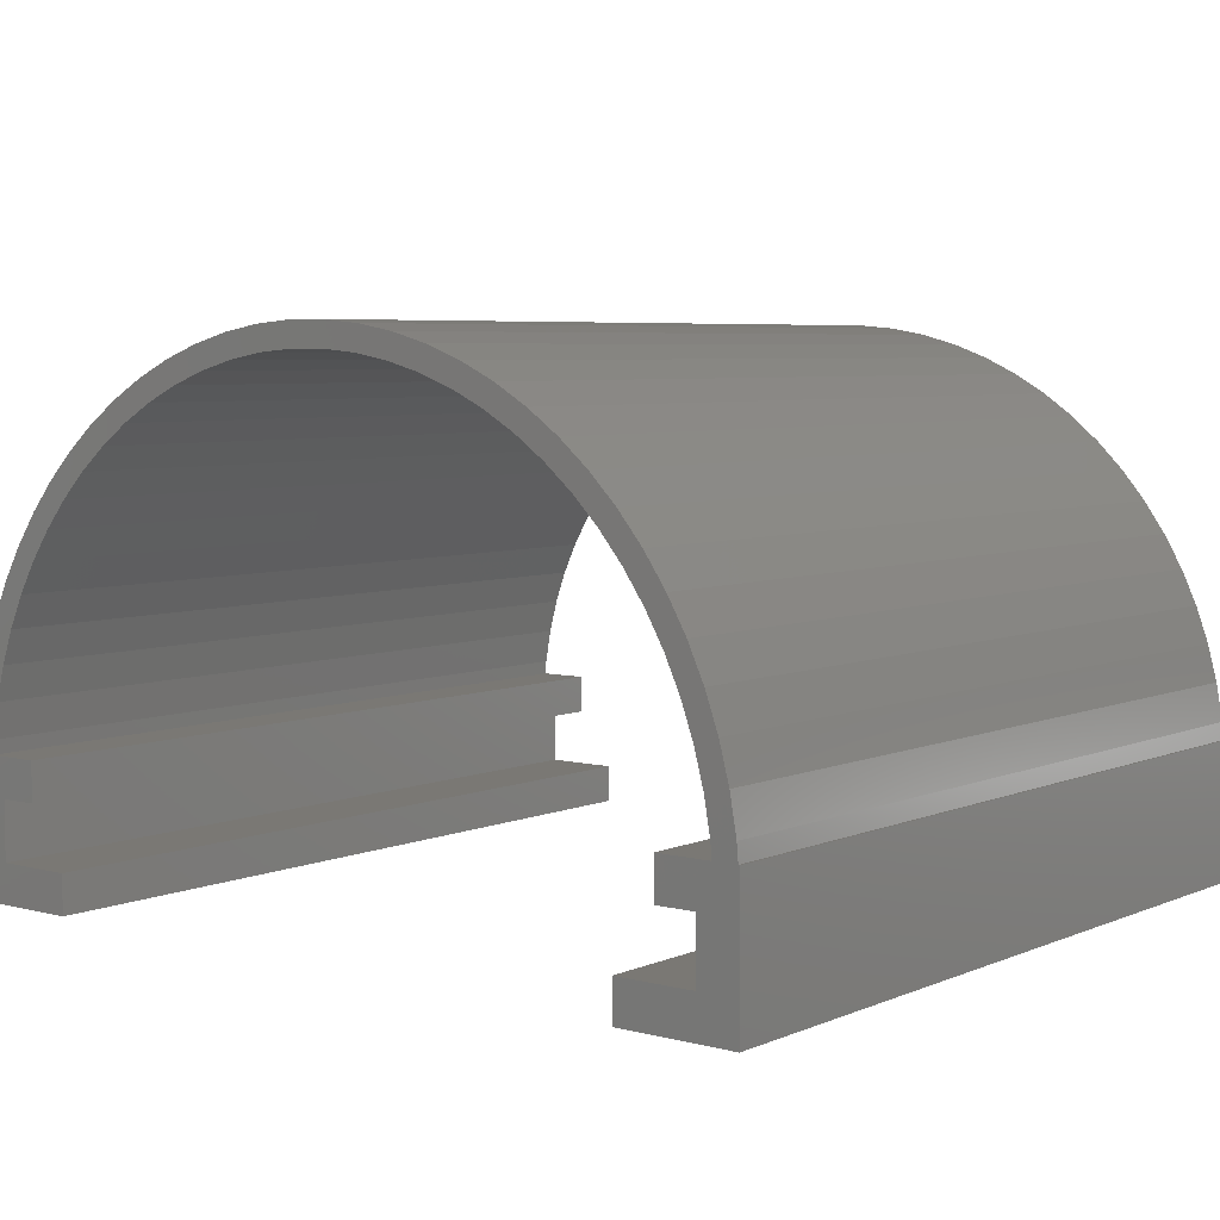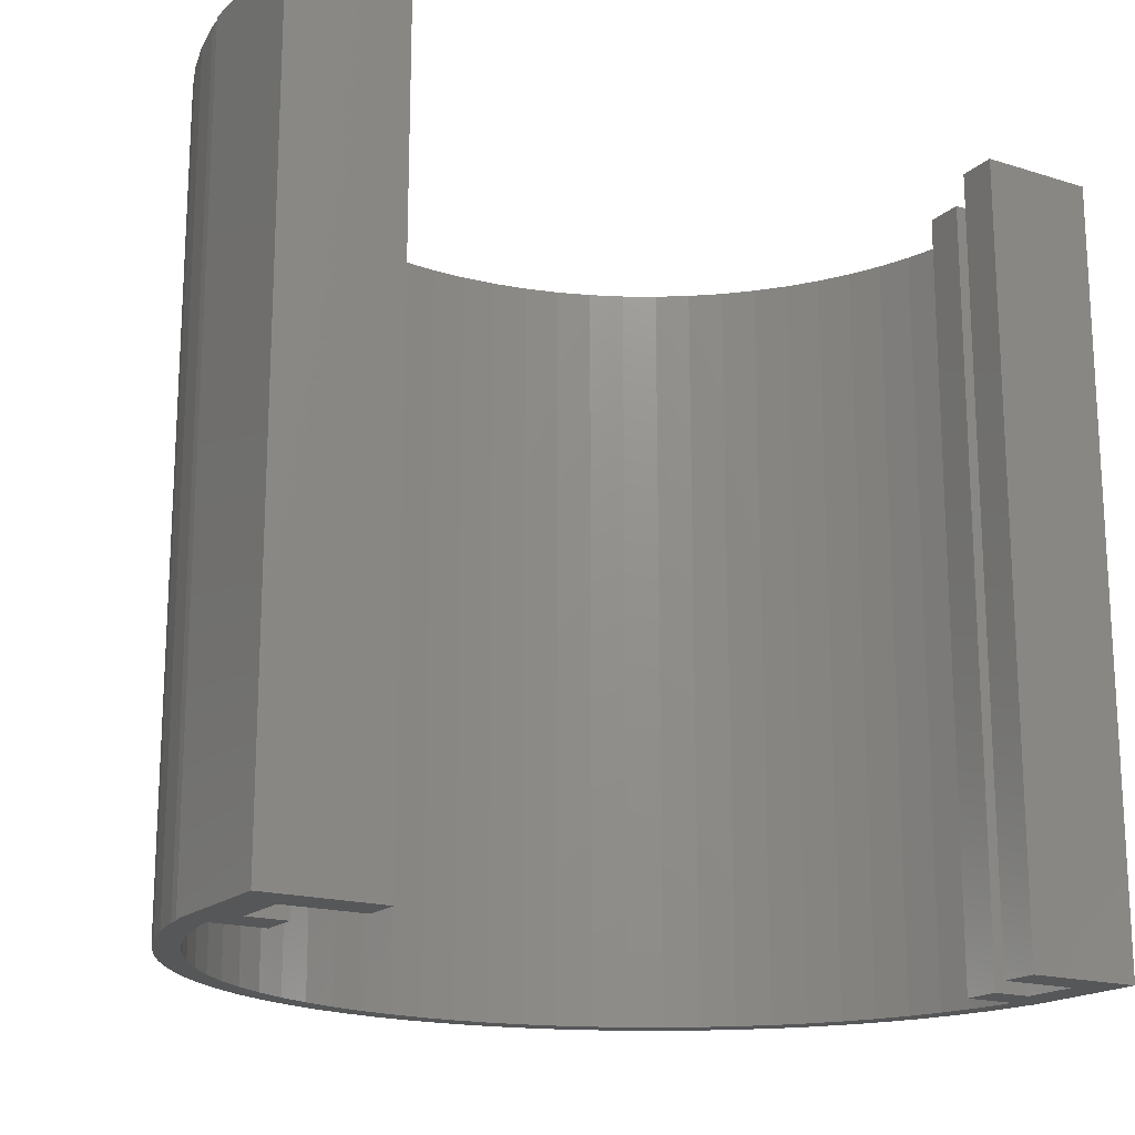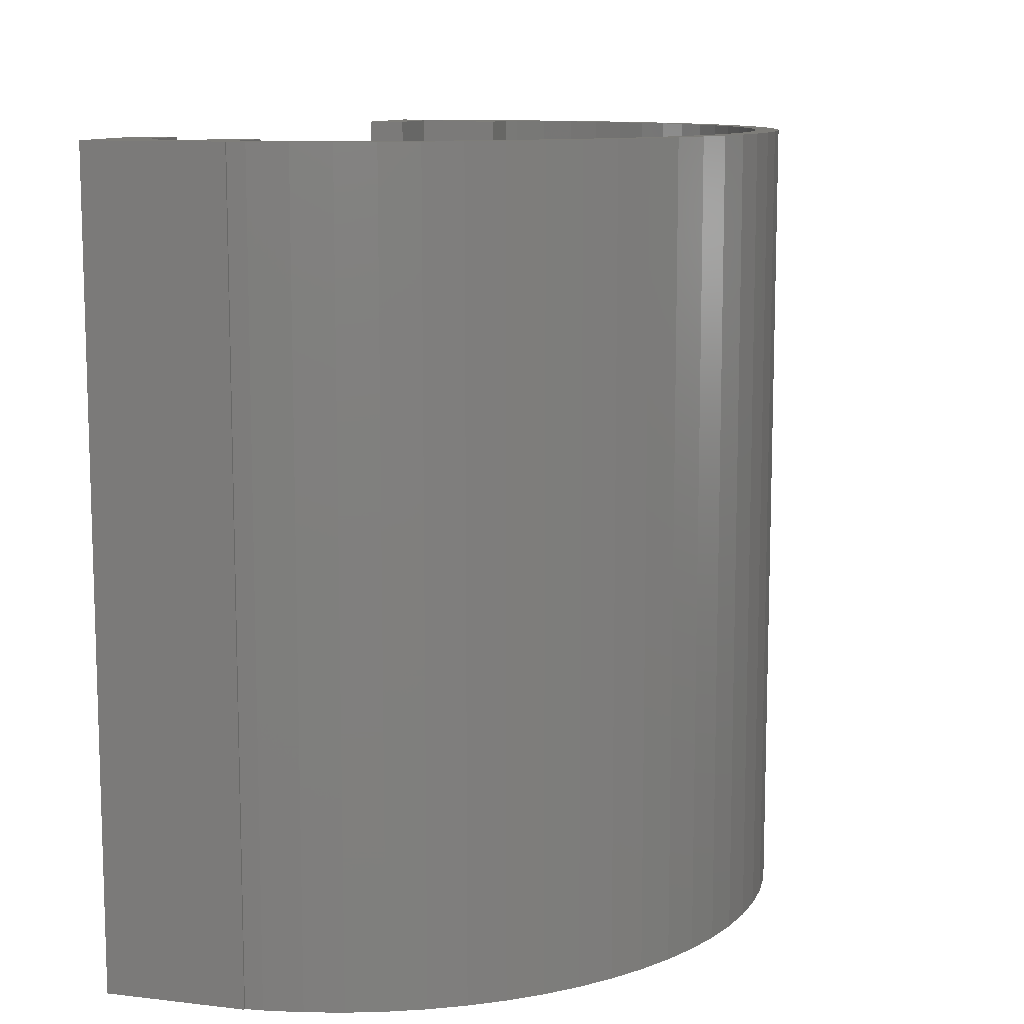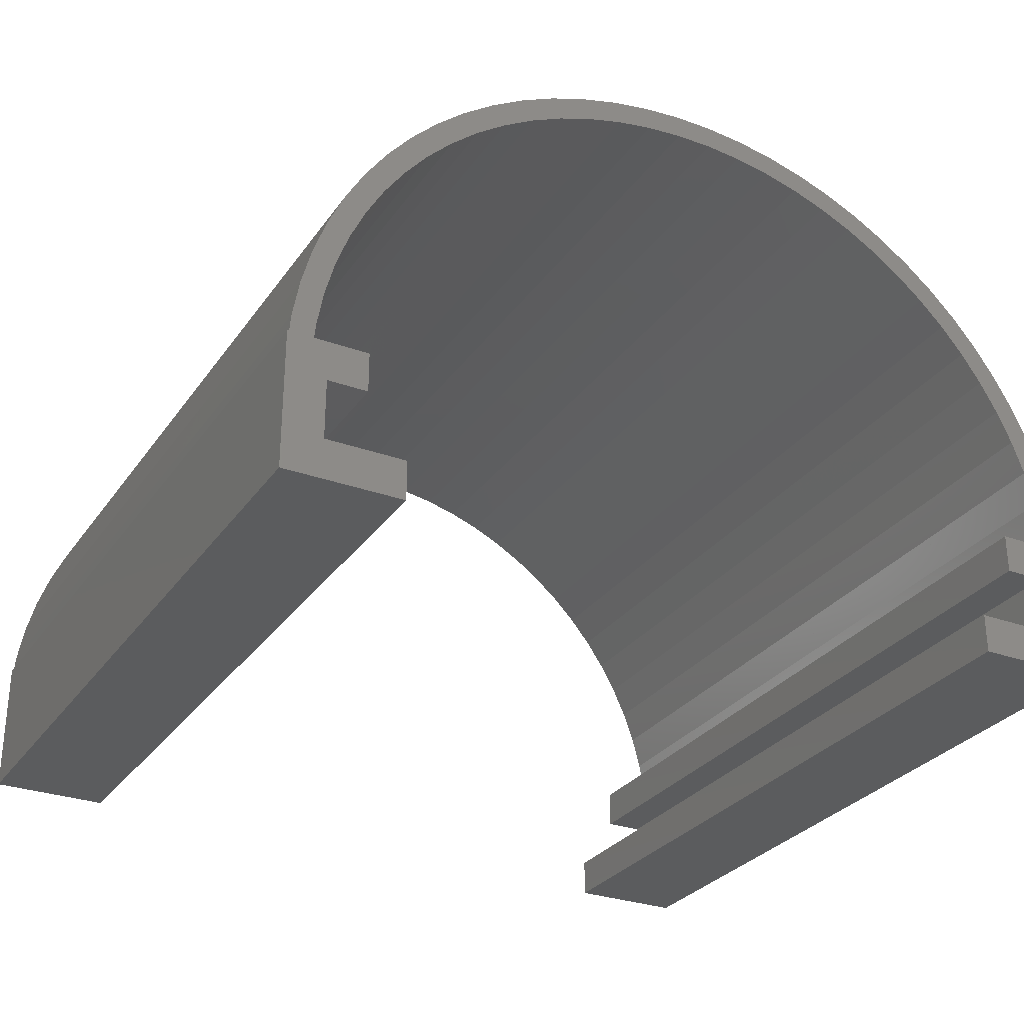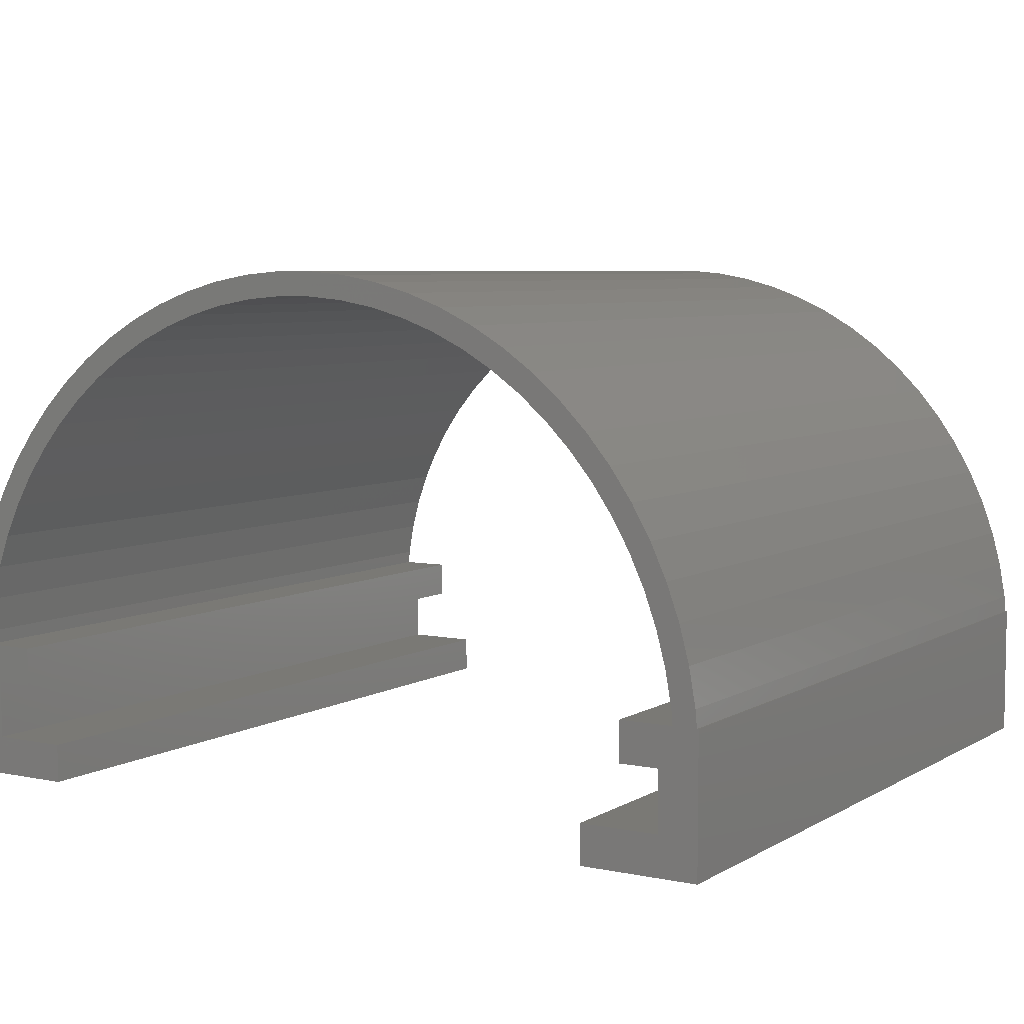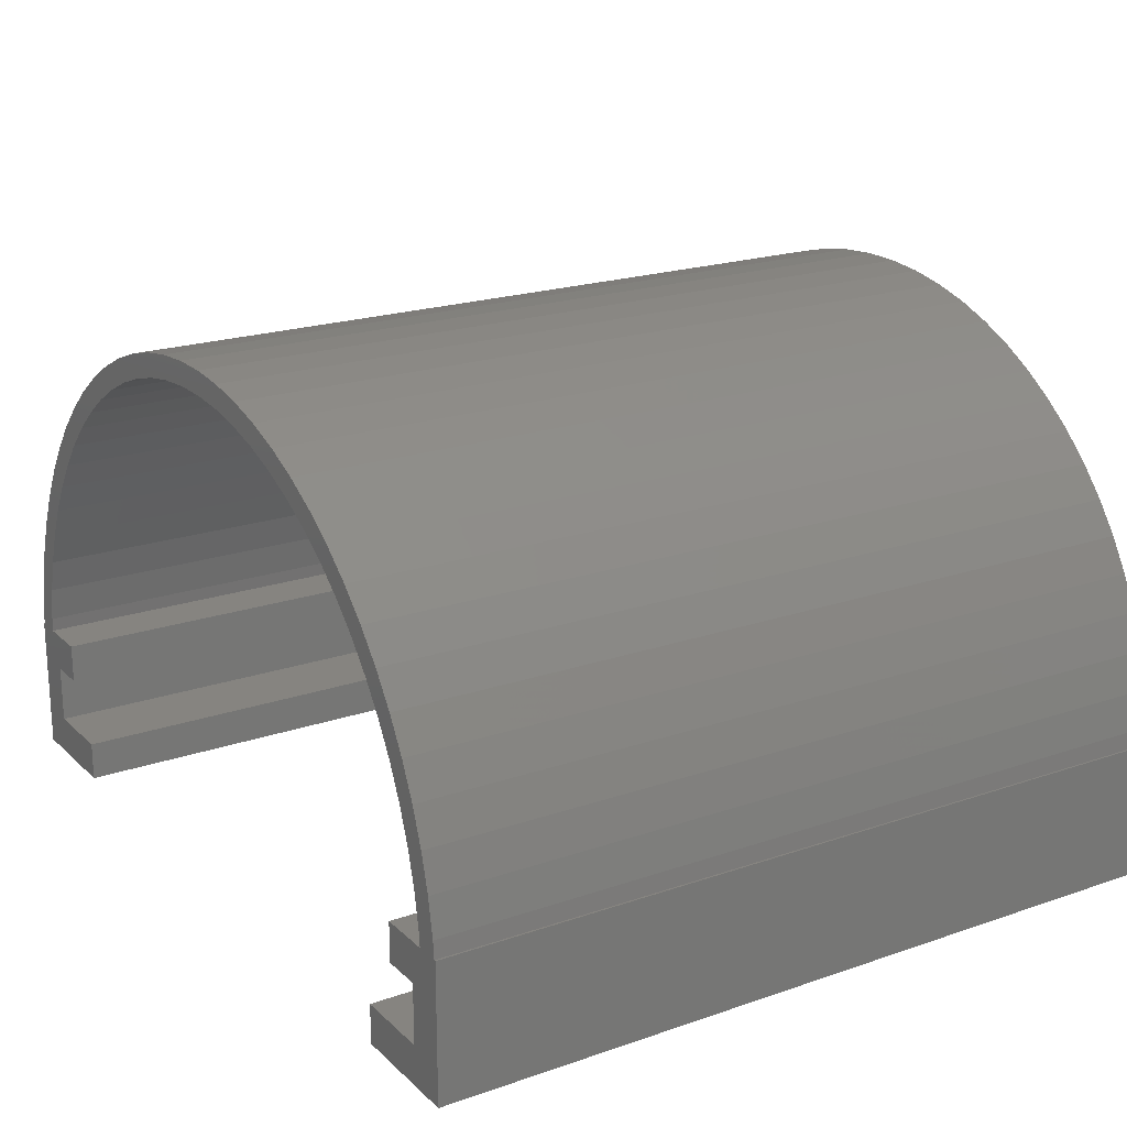
<metadata>
{"format":"stl","ext":"stl","renderer":"f3d","projection":"perspective","resolution":1024,"background":"white","views":[{"elev":5.6,"azim":-141.5,"up":"+Y"},{"elev":-17.8,"azim":-31.3,"up":"+Z"},{"elev":10.6,"azim":106.5,"up":"+Z"},{"elev":-29.2,"azim":-28.3,"up":"+Y"},{"elev":6.2,"azim":31.7,"up":"+Y"},{"elev":20.4,"azim":-122.1,"up":"+Y"}]}
</metadata>
<code>
# stl→obj: 184 verts, 372 faces
v -11 0.2697 -10
v -11 0.8399 -10
v -10.95 1.75 -10
v -11 1.75 -10
v -10.92 2.187 -10
v -10.75 3.133 -10
v -10.5 4.061 -10
v -10.17 4.964 -10
v -9.766 5.834 -10
v -9.286 6.666 -10
v -9.617 4.734 -10
v -8.735 7.453 -10
v -9.234 5.557 -10
v -8.118 8.189 -10
v -8.259 7.087 -10
v -7.439 8.868 -10
v -7.675 7.783 -10
v -6.703 9.485 -10
v -7.033 8.425 -10
v -5.916 10.04 -10
v -6.337 9.009 -10
v -5.084 10.52 -10
v -5.593 9.53 -10
v -4.214 10.92 -10
v -3.984 10.37 -10
v -3.311 11.25 -10
v -3.13 10.68 -10
v -2.383 11.5 -10
v -2.253 10.91 -10
v -1.437 11.67 -10
v -1.359 11.07 -10
v -0.4803 11.75 -10
v -0.4541 11.15 -10
v 0.4803 11.75 -10
v 0.4541 11.15 -10
v 1.437 11.67 -10
v 1.359 11.07 -10
v 2.383 11.5 -10
v 2.253 10.91 -10
v 3.311 11.25 -10
v 3.13 10.68 -10
v 4.214 10.92 -10
v 3.984 10.37 -10
v 5.084 10.52 -10
v 4.807 9.984 -10
v 5.916 10.04 -10
v 5.593 9.53 -10
v 6.703 9.485 -10
v 6.337 9.009 -10
v 7.439 8.868 -10
v 7.033 8.425 -10
v 8.118 8.189 -10
v 7.675 7.783 -10
v 8.735 7.453 -10
v 8.259 7.087 -10
v 9.286 6.666 -10
v 8.78 6.343 -10
v 9.766 5.834 -10
v 9.234 5.557 -10
v 10.17 4.964 -10
v 9.617 4.734 -10
v 10.5 4.061 -10
v 9.928 3.88 -10
v 10.75 3.133 -10
v 10.16 3.003 -10
v 10.92 2.187 -10
v 10 0.75 -10
v 11 1.23 -10
v 11 0.6601 -10
v 10 -0.75 -10
v 11 -1.75 -10
v 10.35 1.75 -10
v 10.95 1.75 -10
v 9 1.75 -10
v 8 -0.75 -10
v 9 0.75 -10
v 11 1.75 -10
v 10.32 2.109 -10
v -9 0.75 -10
v -10 0.75 -10
v -9 1.75 -10
v -4.807 9.984 -10
v -10.35 1.75 -10
v -8.78 6.343 -10
v -9.928 3.88 -10
v -10.32 2.109 -10
v -10.16 3.003 -10
v -10 -0.75 -10
v -8 -1.75 -10
v -8 -0.75 -10
v -11 -1.75 -10
v 8 -1.75 -10
v -11 0.2697 10
v -11 0.8399 10
v -11 -1.75 10
v -8 -1.75 10
v -8 -0.75 10
v -10 -0.75 10
v -10 0.75 10
v -9 0.75 10
v -9 1.75 10
v -10.35 1.75 10
v -10.32 2.109 10
v -10.16 3.003 10
v -9.928 3.88 10
v -9.617 4.734 10
v -9.234 5.557 10
v -8.78 6.343 10
v -8.259 7.087 10
v -7.675 7.783 10
v -7.033 8.425 10
v -6.337 9.009 10
v -5.593 9.53 10
v -4.807 9.984 10
v -3.984 10.37 10
v -3.13 10.68 10
v -2.253 10.91 10
v -1.359 11.07 10
v -0.4541 11.15 10
v 0.4541 11.15 10
v 1.359 11.07 10
v 2.253 10.91 10
v 3.13 10.68 10
v 3.984 10.37 10
v 4.807 9.984 10
v 5.593 9.53 10
v 6.337 9.009 10
v 7.033 8.425 10
v 7.675 7.783 10
v 8.259 7.087 10
v 8.78 6.343 10
v 9.234 5.557 10
v 9.617 4.734 10
v 9.928 3.88 10
v 10.16 3.003 10
v 10.32 2.109 10
v 10.35 1.75 10
v 9 1.75 10
v 9 0.75 10
v 10 0.75 10
v 10 -0.75 10
v 8 -0.75 10
v 8 -1.75 10
v 11 -1.75 10
v 11 0.6601 10
v 11 1.23 10
v 11 1.75 10
v 10.95 1.75 10
v 10.92 2.187 10
v 10.75 3.133 10
v 10.5 4.061 10
v 10.17 4.964 10
v 9.766 5.834 10
v 9.286 6.666 10
v 8.735 7.453 10
v 8.118 8.189 10
v 7.439 8.868 10
v 6.703 9.485 10
v 5.916 10.04 10
v 5.084 10.52 10
v 4.214 10.92 10
v 3.311 11.25 10
v 2.383 11.5 10
v 1.437 11.67 10
v 0.4803 11.75 10
v -0.4803 11.75 10
v -1.437 11.67 10
v -2.383 11.5 10
v -3.311 11.25 10
v -4.214 10.92 10
v -5.084 10.52 10
v -5.916 10.04 10
v -6.703 9.485 10
v -7.439 8.868 10
v -8.118 8.189 10
v -8.735 7.453 10
v -9.286 6.666 10
v -9.766 5.834 10
v -10.17 4.964 10
v -10.5 4.061 10
v -10.75 3.133 10
v -10.92 2.187 10
v -10.95 1.75 10
v -11 1.75 10
f 1 2 1
f 3 2 4
f 1 2 3
f 3 5 1
f 1 5 6
f 1 6 7
f 1 7 8
f 1 8 9
f 1 9 10
f 11 10 12
f 13 12 14
f 15 14 16
f 17 16 18
f 19 18 20
f 21 20 22
f 23 22 24
f 25 24 26
f 27 26 28
f 29 28 30
f 31 30 32
f 33 32 34
f 35 34 36
f 37 36 38
f 39 38 40
f 41 40 42
f 43 42 44
f 45 44 46
f 47 46 48
f 49 48 50
f 51 50 52
f 53 52 54
f 55 54 56
f 57 56 58
f 59 58 60
f 61 60 62
f 63 62 64
f 65 64 66
f 67 68 69
f 70 69 71
f 72 73 68
f 67 69 70
f 74 72 68
f 75 70 71
f 76 68 67
f 73 77 68
f 65 66 78
f 72 66 73
f 78 66 72
f 63 64 65
f 61 62 63
f 59 60 61
f 57 58 59
f 55 56 57
f 53 54 55
f 51 52 53
f 49 50 51
f 47 48 49
f 45 46 47
f 43 44 45
f 41 42 43
f 39 40 41
f 79 80 81
f 37 38 39
f 35 36 37
f 33 34 35
f 31 32 33
f 29 30 31
f 27 28 29
f 25 26 27
f 82 24 25
f 23 24 82
f 21 22 23
f 19 20 21
f 81 1 83
f 17 18 19
f 15 16 17
f 84 14 15
f 13 14 84
f 11 12 13
f 85 10 11
f 86 1 87
f 1 10 85
f 1 85 87
f 83 1 86
f 80 1 81
f 88 1 80
f 89 88 90
f 88 89 91
f 88 91 1
f 75 71 92
f 74 68 68
f 74 68 76
f 1 93 2
f 2 93 94
f 1 1 93
f 93 1 93
f 91 95 1
f 1 95 93
f 95 91 89
f 96 95 89
f 90 97 96
f 89 90 96
f 97 90 98
f 98 90 88
f 80 99 98
f 88 80 98
f 79 100 99
f 80 79 99
f 81 101 100
f 79 81 100
f 101 81 102
f 102 81 83
f 86 103 102
f 83 86 102
f 87 104 103
f 86 87 103
f 85 105 104
f 87 85 104
f 11 106 105
f 85 11 105
f 13 107 106
f 11 13 106
f 84 108 107
f 13 84 107
f 15 109 108
f 84 15 108
f 17 110 109
f 15 17 109
f 19 111 110
f 17 19 110
f 21 112 111
f 19 21 111
f 23 113 112
f 21 23 112
f 82 114 113
f 23 82 113
f 25 115 114
f 82 25 114
f 27 116 115
f 25 27 115
f 29 117 116
f 27 29 116
f 31 118 117
f 29 31 117
f 33 119 118
f 31 33 118
f 35 120 119
f 33 35 119
f 37 121 120
f 35 37 120
f 39 122 121
f 37 39 121
f 41 123 122
f 39 41 122
f 43 124 123
f 41 43 123
f 45 125 124
f 43 45 124
f 47 126 125
f 45 47 125
f 49 127 126
f 47 49 126
f 51 128 127
f 49 51 127
f 53 129 128
f 51 53 128
f 130 129 55
f 55 129 53
f 131 130 57
f 57 130 55
f 132 131 59
f 59 131 57
f 133 132 61
f 61 132 59
f 134 133 63
f 63 133 61
f 135 134 65
f 65 134 63
f 136 135 78
f 78 135 65
f 137 136 72
f 72 136 78
f 137 72 138
f 138 72 74
f 138 74 139
f 139 74 76
f 67 140 139
f 76 67 139
f 140 67 141
f 141 67 70
f 141 70 142
f 142 70 75
f 142 75 143
f 143 75 92
f 143 92 71
f 144 143 71
f 144 71 69
f 145 144 69
f 145 69 68
f 146 145 68
f 68 68 146
f 146 68 146
f 146 68 77
f 147 146 77
f 73 148 77
f 77 148 147
f 73 66 149
f 148 73 149
f 66 64 150
f 149 66 150
f 64 62 151
f 150 64 151
f 62 60 152
f 151 62 152
f 60 58 153
f 152 60 153
f 58 56 154
f 153 58 154
f 56 54 155
f 154 56 155
f 54 52 156
f 155 54 156
f 50 157 52
f 52 157 156
f 48 158 50
f 50 158 157
f 46 159 48
f 48 159 158
f 44 160 46
f 46 160 159
f 42 161 44
f 44 161 160
f 40 162 42
f 42 162 161
f 38 163 40
f 40 163 162
f 36 164 38
f 38 164 163
f 34 165 36
f 36 165 164
f 32 166 34
f 34 166 165
f 30 167 32
f 32 167 166
f 28 168 30
f 30 168 167
f 26 169 28
f 28 169 168
f 24 170 26
f 26 170 169
f 22 171 24
f 24 171 170
f 20 172 22
f 22 172 171
f 18 173 20
f 20 173 172
f 16 174 18
f 18 174 173
f 14 175 16
f 16 175 174
f 12 176 14
f 14 176 175
f 10 177 12
f 12 177 176
f 9 178 10
f 10 178 177
f 8 179 9
f 9 179 178
f 7 180 8
f 8 180 179
f 6 181 7
f 7 181 180
f 5 182 6
f 6 182 181
f 3 183 5
f 5 183 182
f 4 184 3
f 3 184 183
f 2 94 4
f 4 94 184
f 99 100 94
f 94 93 93
f 98 99 94
f 111 171 110
f 95 98 93
f 95 96 98
f 102 103 94
f 107 175 106
f 100 101 94
f 101 102 94
f 103 104 94
f 104 105 94
f 105 176 94
f 106 176 105
f 108 174 107
f 109 173 108
f 110 172 109
f 112 170 111
f 113 169 112
f 114 168 113
f 115 167 114
f 116 166 115
f 117 165 116
f 118 164 117
f 119 163 118
f 120 162 119
f 121 161 120
f 122 160 121
f 123 159 122
f 124 158 123
f 125 157 124
f 126 156 125
f 127 155 126
f 128 154 127
f 129 153 128
f 130 152 129
f 131 151 130
f 132 150 131
f 133 149 132
f 134 146 133
f 135 145 134
f 136 145 135
f 137 144 136
f 139 140 137
f 142 143 141
f 140 141 137
f 141 144 137
f 148 149 133
f 143 144 141
f 144 145 136
f 145 146 134
f 146 146 133
f 183 184 94
f 146 148 133
f 146 147 148
f 149 150 132
f 150 151 131
f 151 152 130
f 152 153 129
f 153 154 128
f 154 155 127
f 155 156 126
f 156 157 125
f 157 158 124
f 158 159 123
f 159 160 122
f 160 161 121
f 161 162 120
f 162 163 119
f 163 164 118
f 164 165 117
f 165 166 116
f 166 167 115
f 167 168 114
f 168 169 113
f 169 170 112
f 170 171 111
f 171 172 110
f 172 173 109
f 173 174 108
f 174 175 107
f 175 176 106
f 176 177 94
f 177 178 94
f 178 179 94
f 179 180 94
f 180 181 94
f 181 182 94
f 182 183 94
f 98 94 93
f 138 139 137
f 97 98 96

</code>
